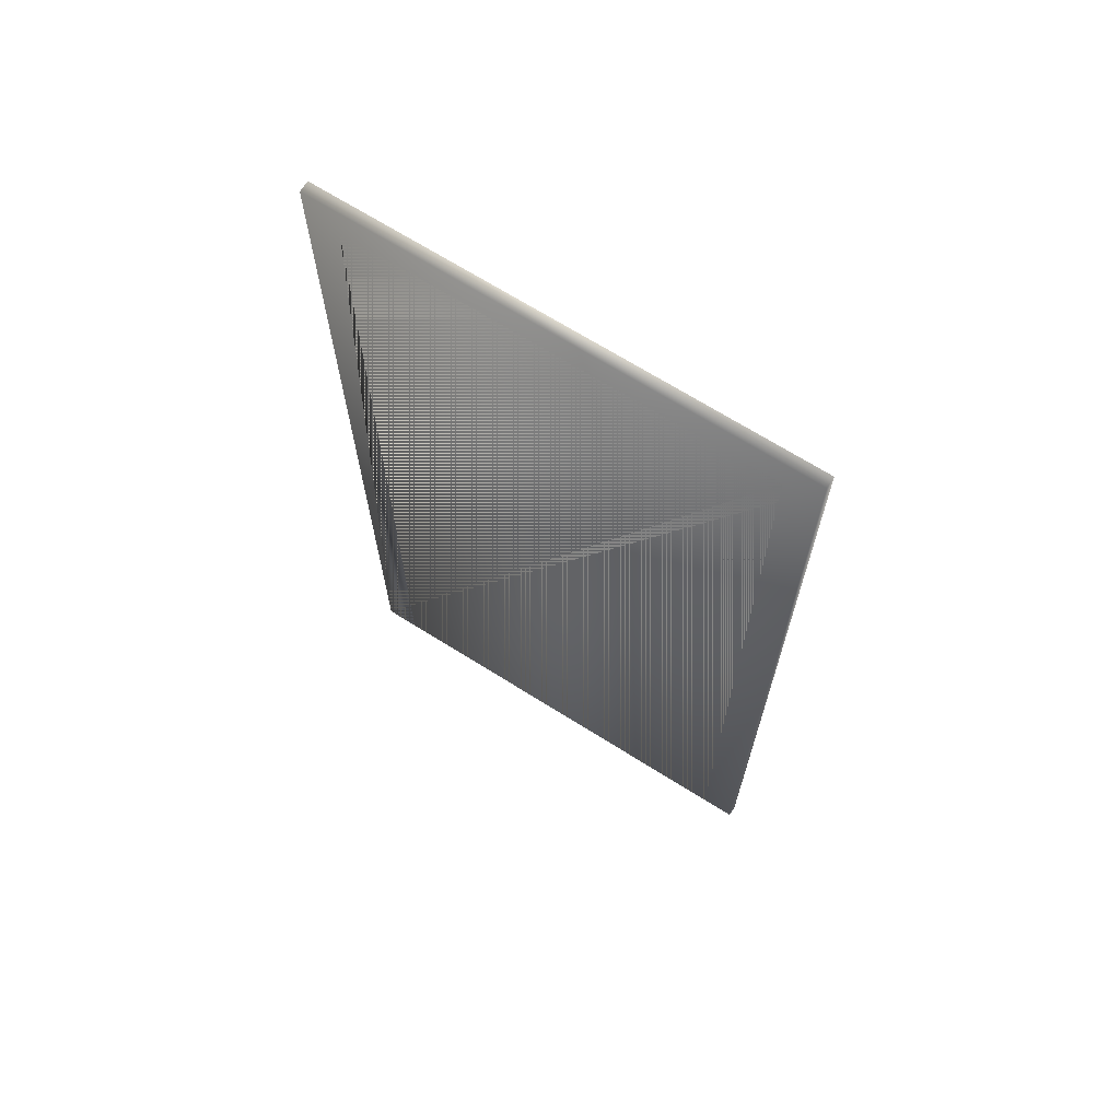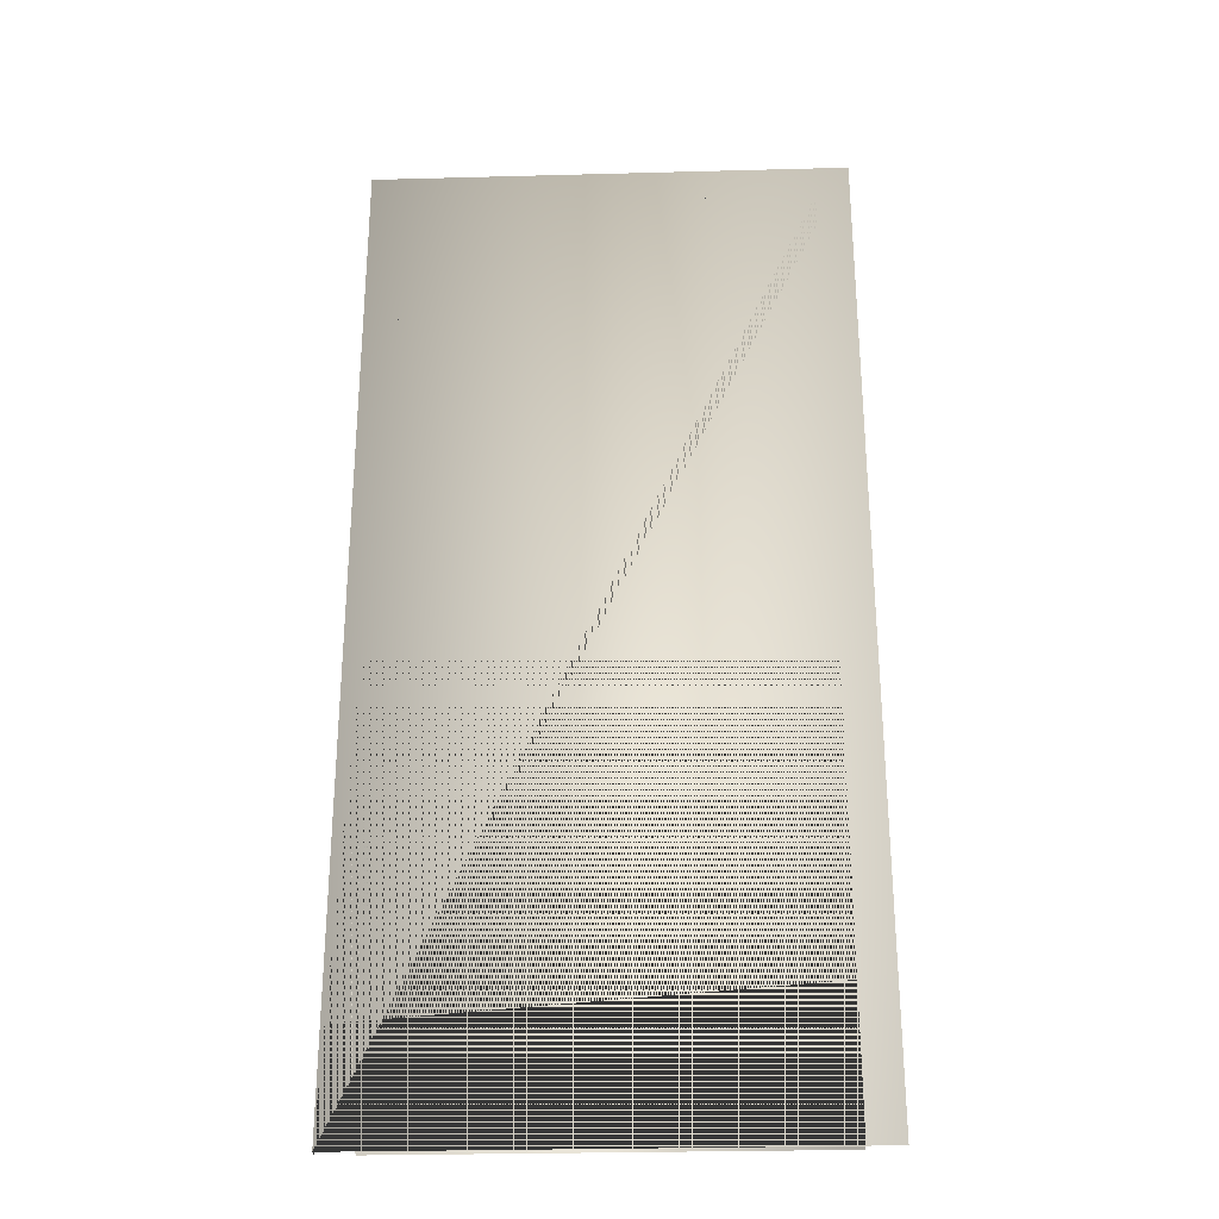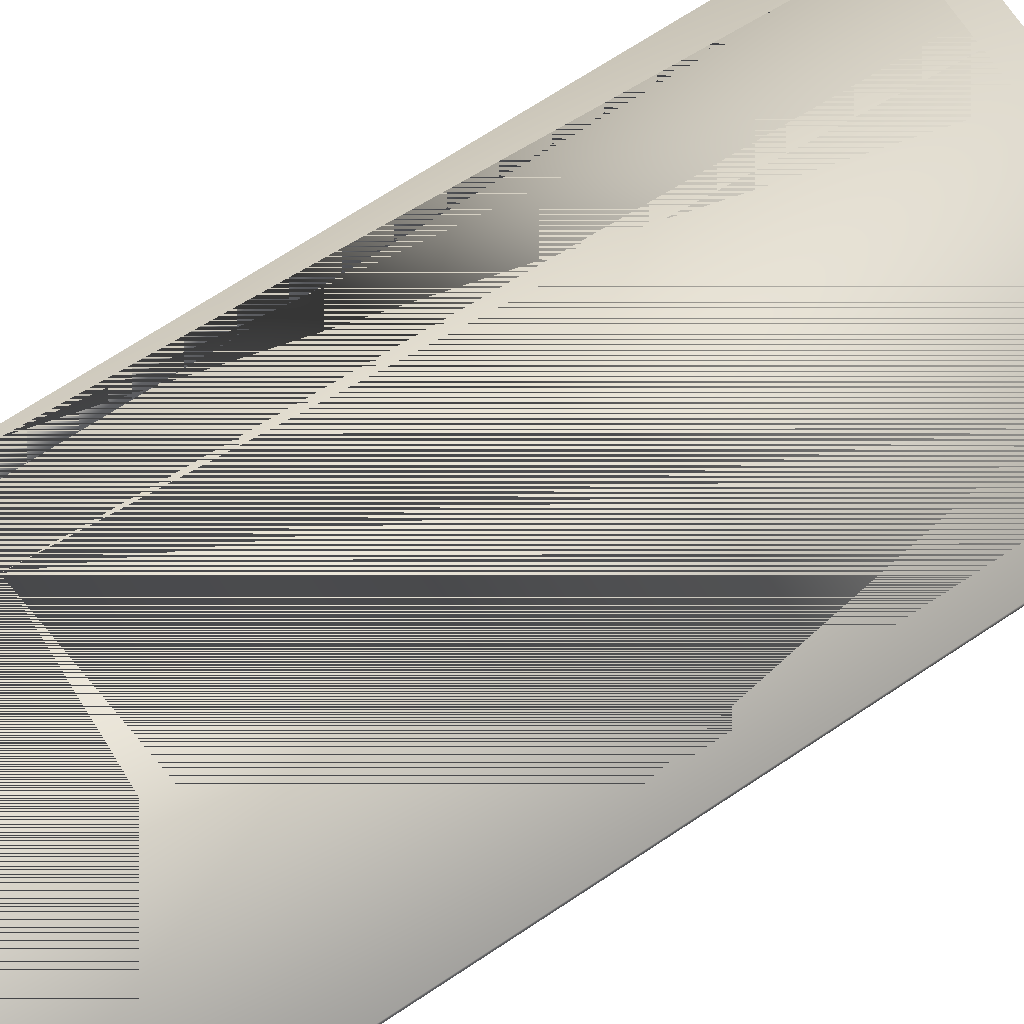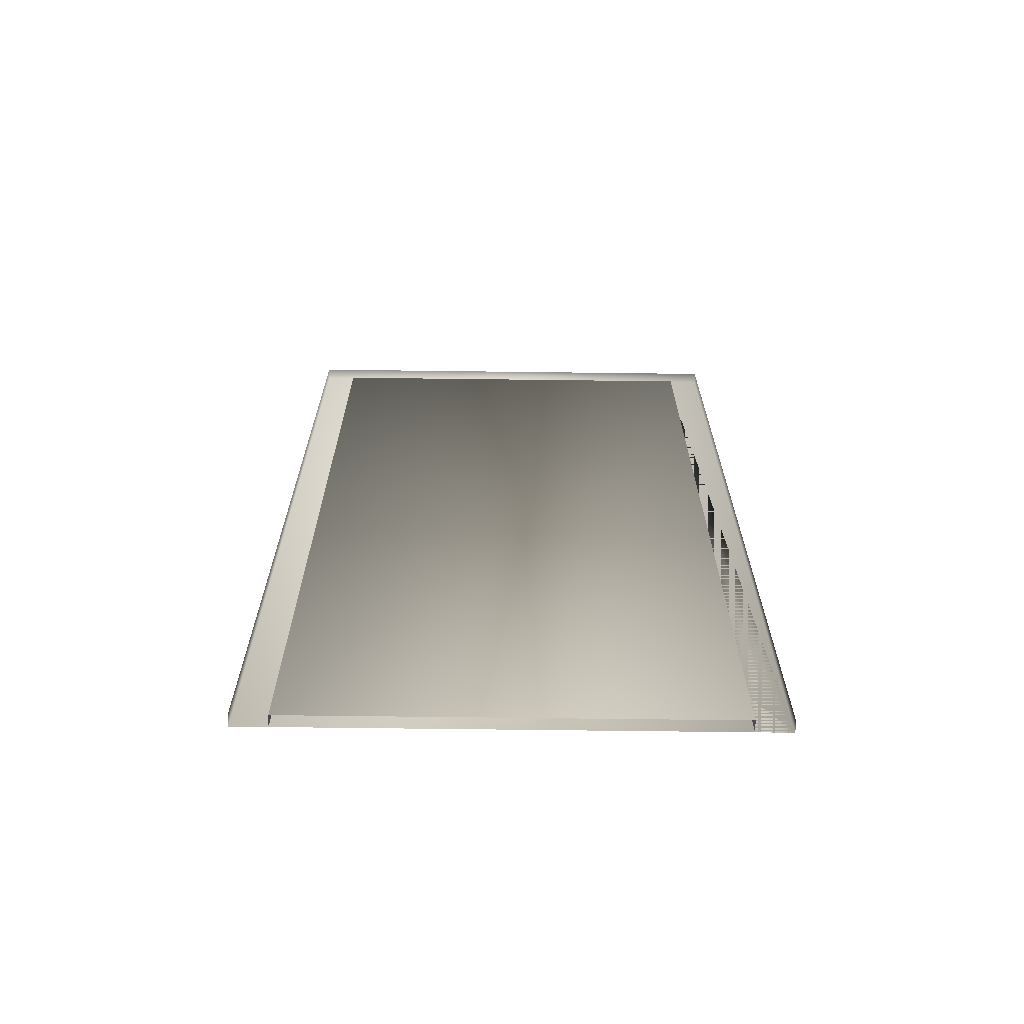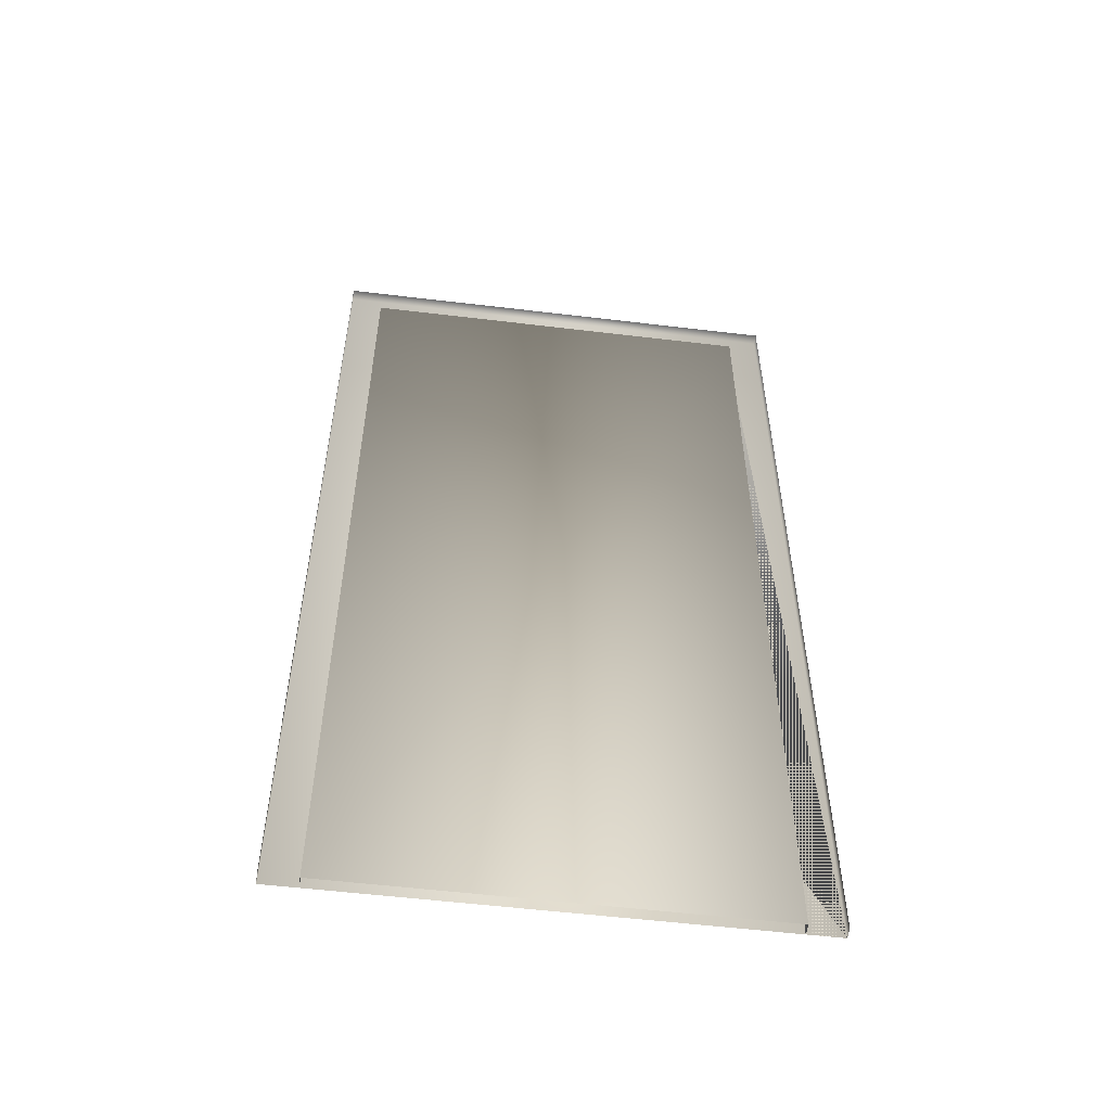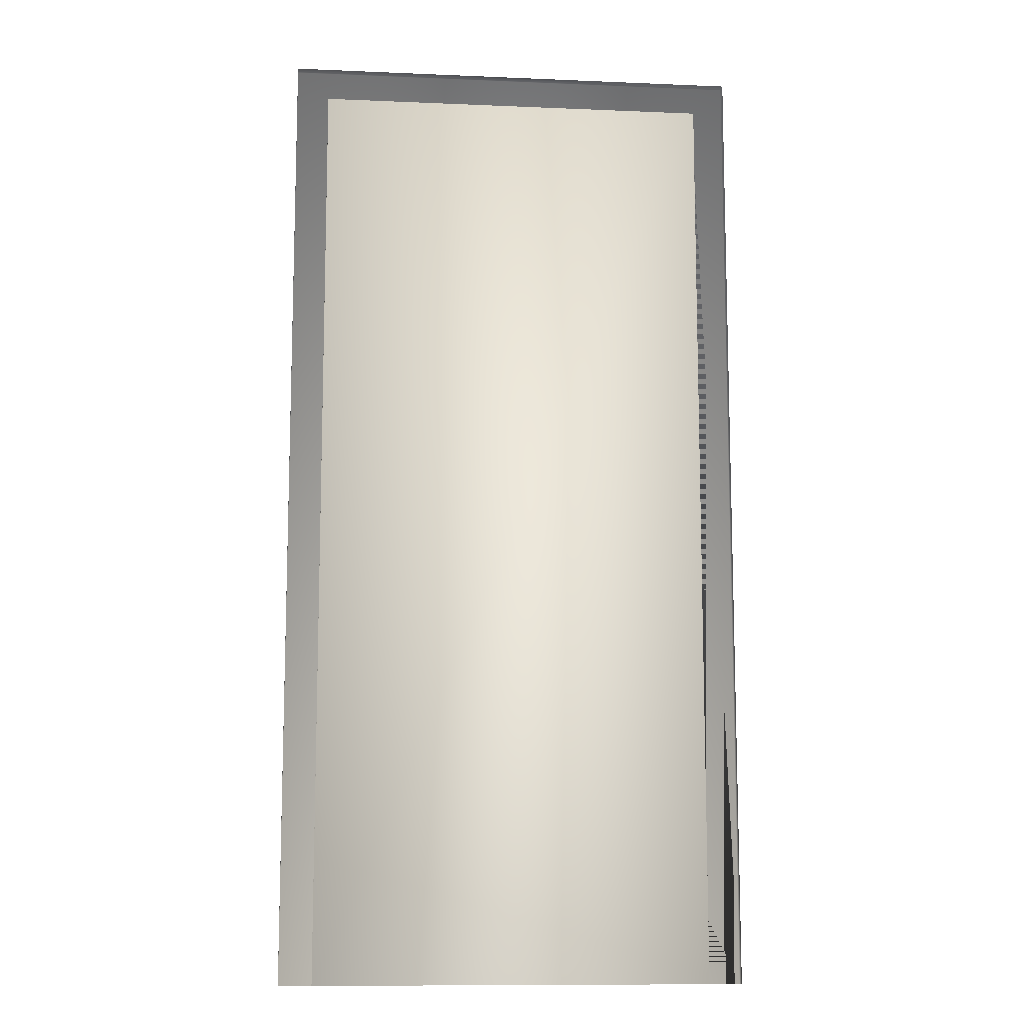
<metadata>
{"format":"obj","ext":"obj","renderer":"f3d","projection":"perspective","resolution":1024,"background":"white","views":[{"elev":69.1,"azim":32.1,"up":"+Y"},{"elev":-28.7,"azim":2.3,"up":"+Y"},{"elev":71.3,"azim":56.7,"up":"+Z"},{"elev":-68.9,"azim":179.3,"up":"+Y"},{"elev":-55.4,"azim":172.8,"up":"+Y"},{"elev":-11.1,"azim":174.1,"up":"+Y"}]}
</metadata>
<code>
v  -0 0 2.7
v  7.6 0 2.7
v  7.6 213.4 2.7
v  99.1 213.4 2.7
v  99.1 0 2.7
v  106.7 0 2.7
v  106.7 221 2.7
v  -0 221 2.7
v  7.6 0 0.2
v  7.6 213.4 0.2
v  99.1 213.4 0.2
v  99.1 0 0.2
v  106.7 0 0.2
v  106.7 221 0.2
v  0 221 0.2
v  0 0 0.2
o NewRoom_Door
g NewRoom_Door
f 1 2 3 4 5 6 7 8
f 2 9 10 3
f 3 10 11 4
f 4 11 12 5
f 12 11 10 9
f 7 6 13 14
f 1 8 15 16
f 8 7 14 15

</code>
